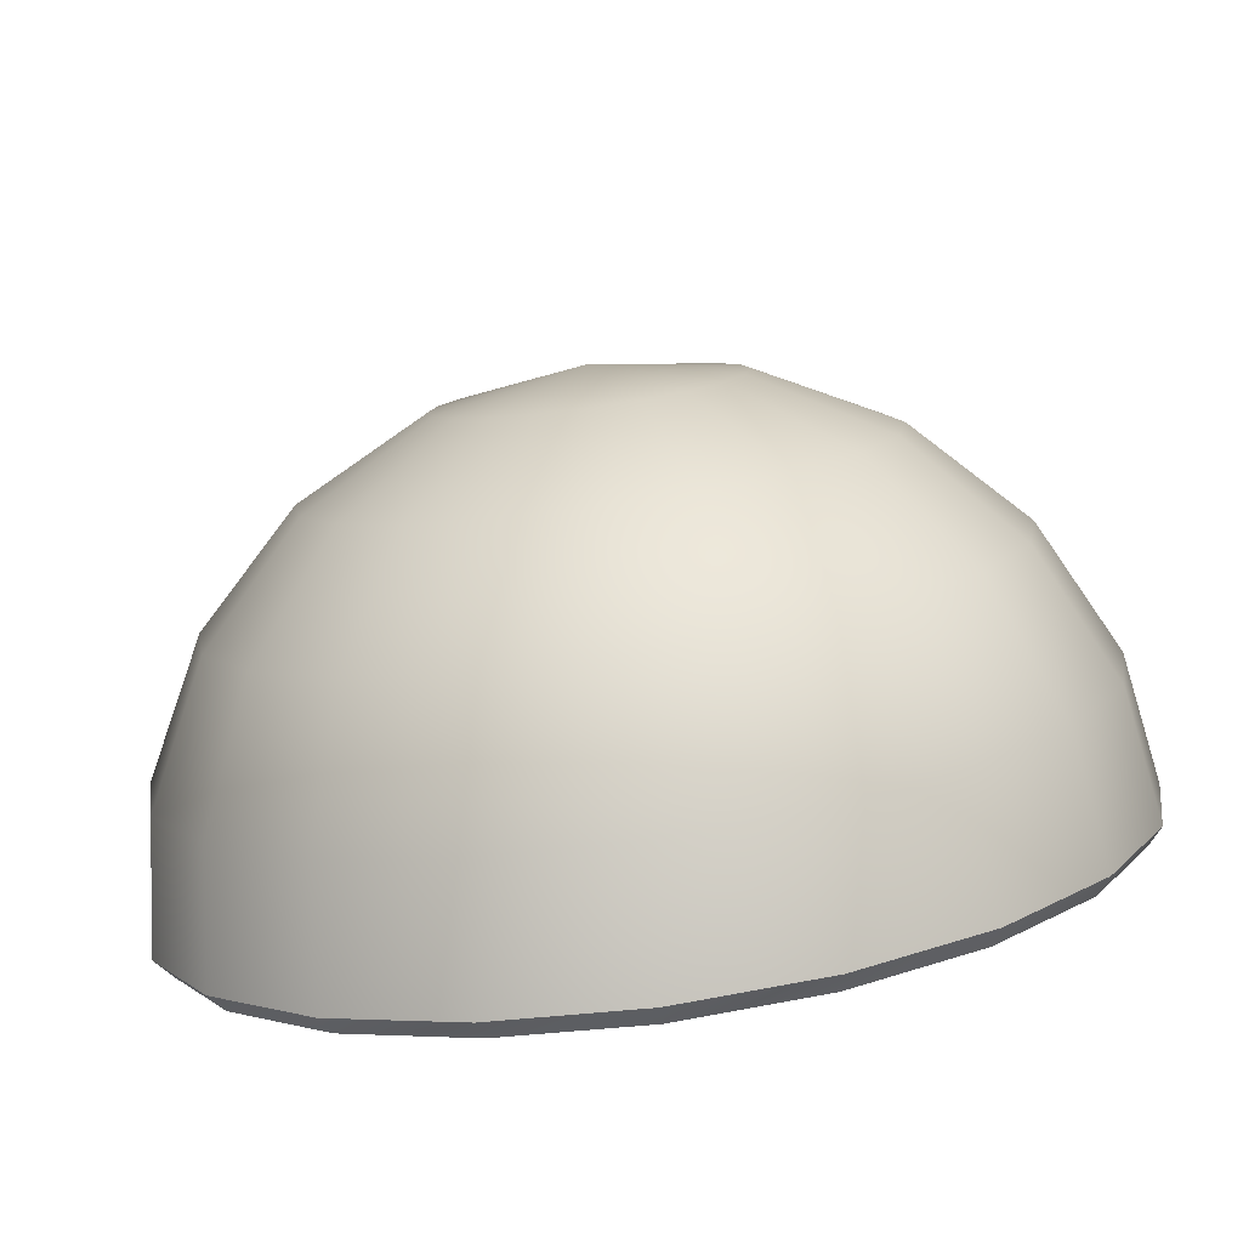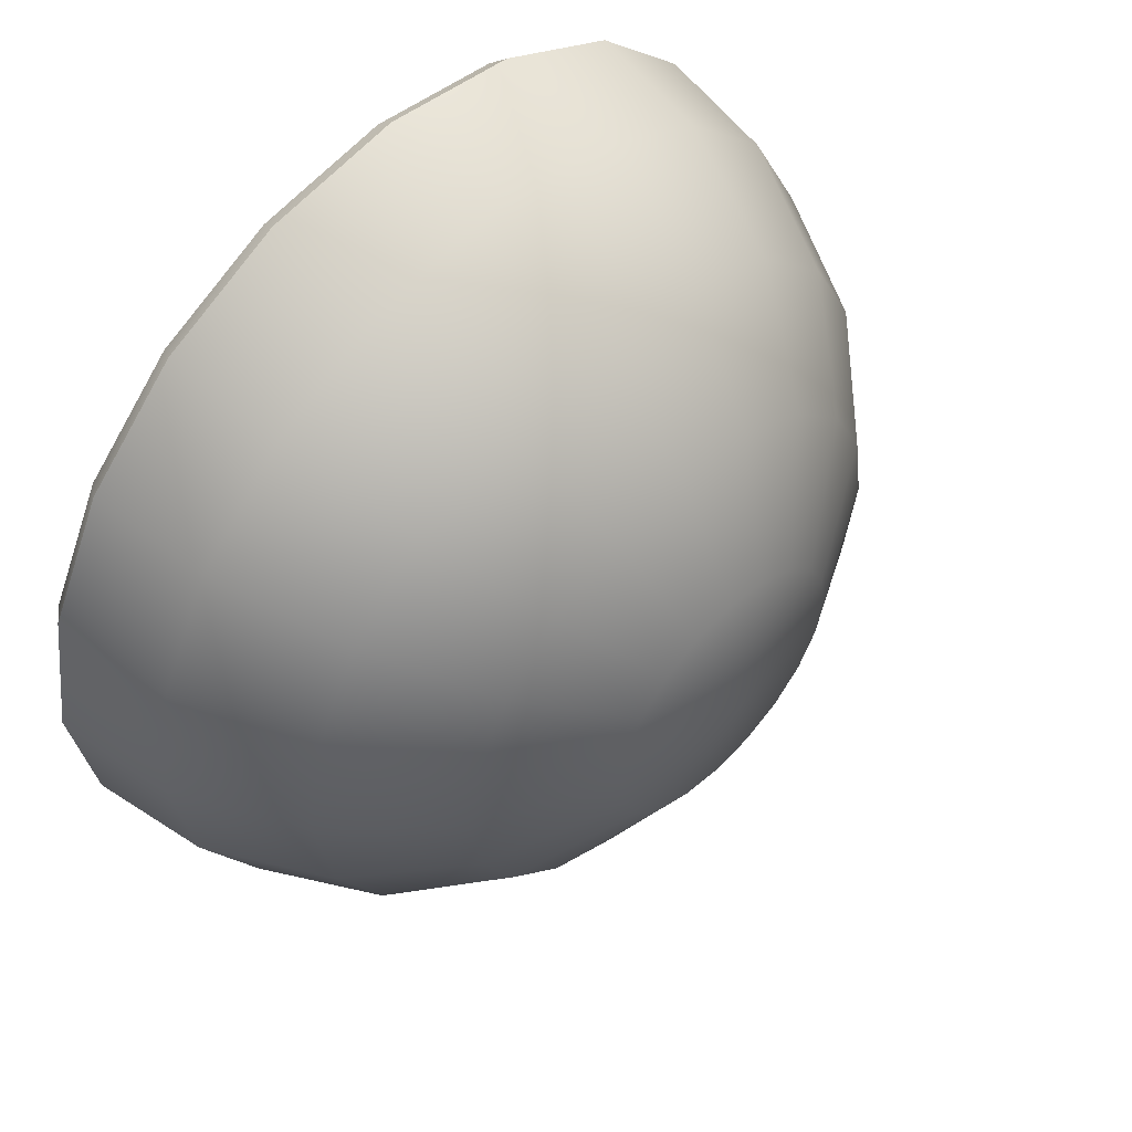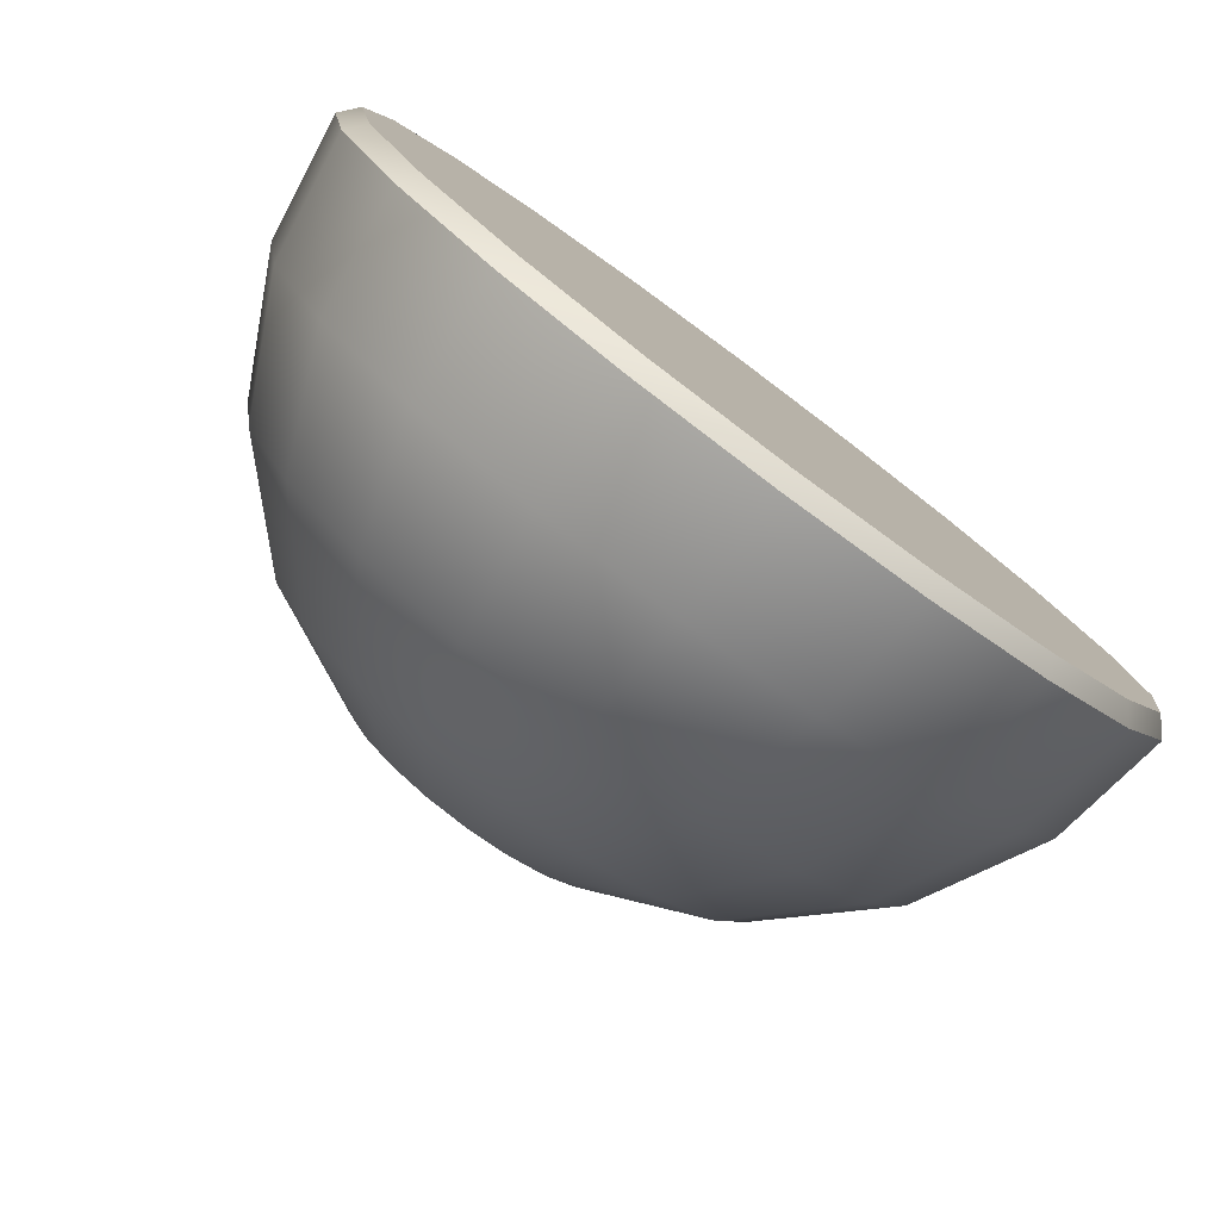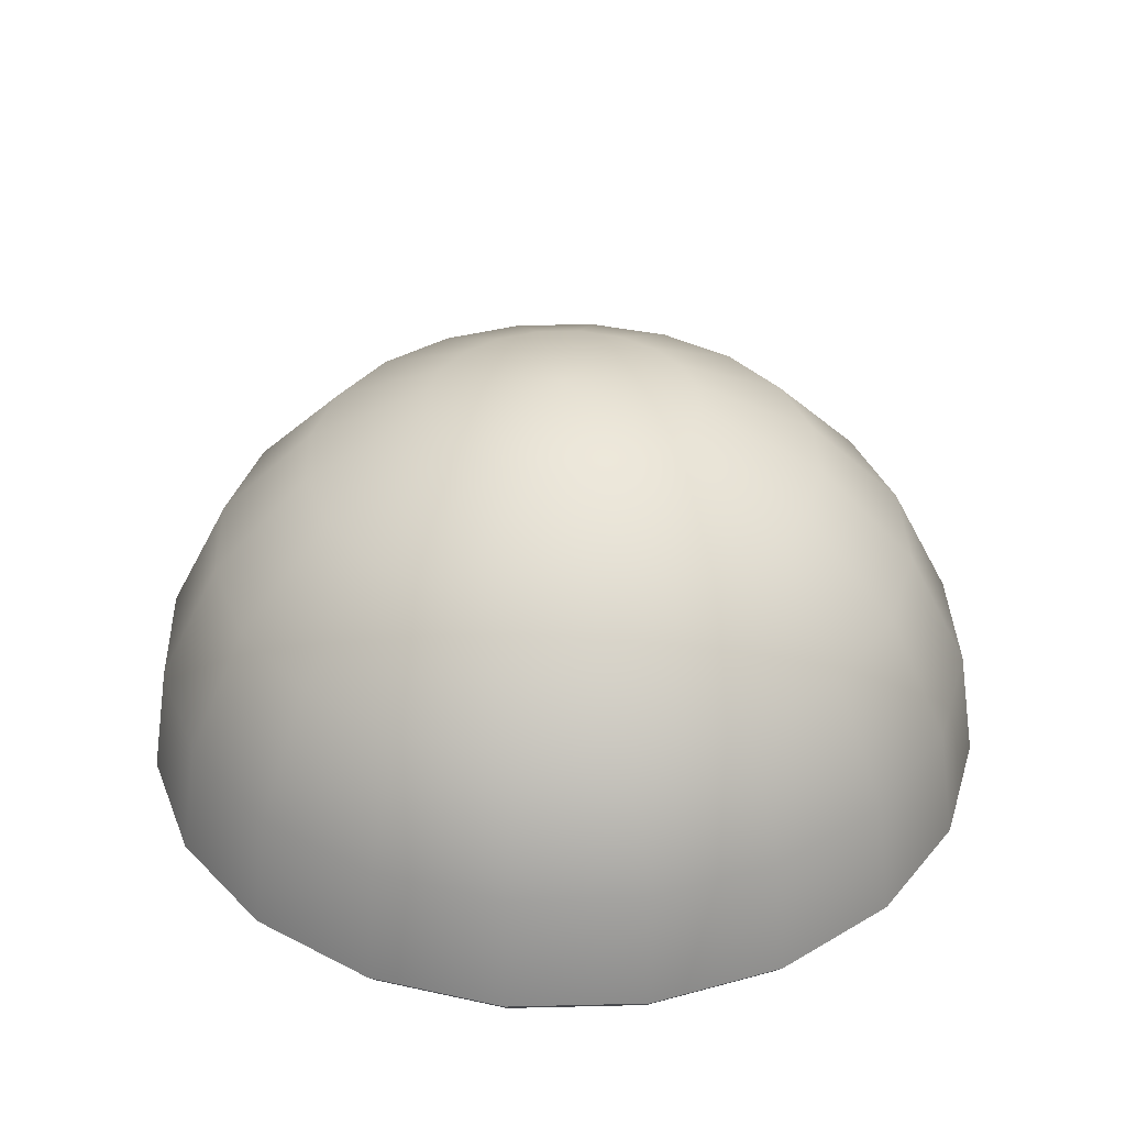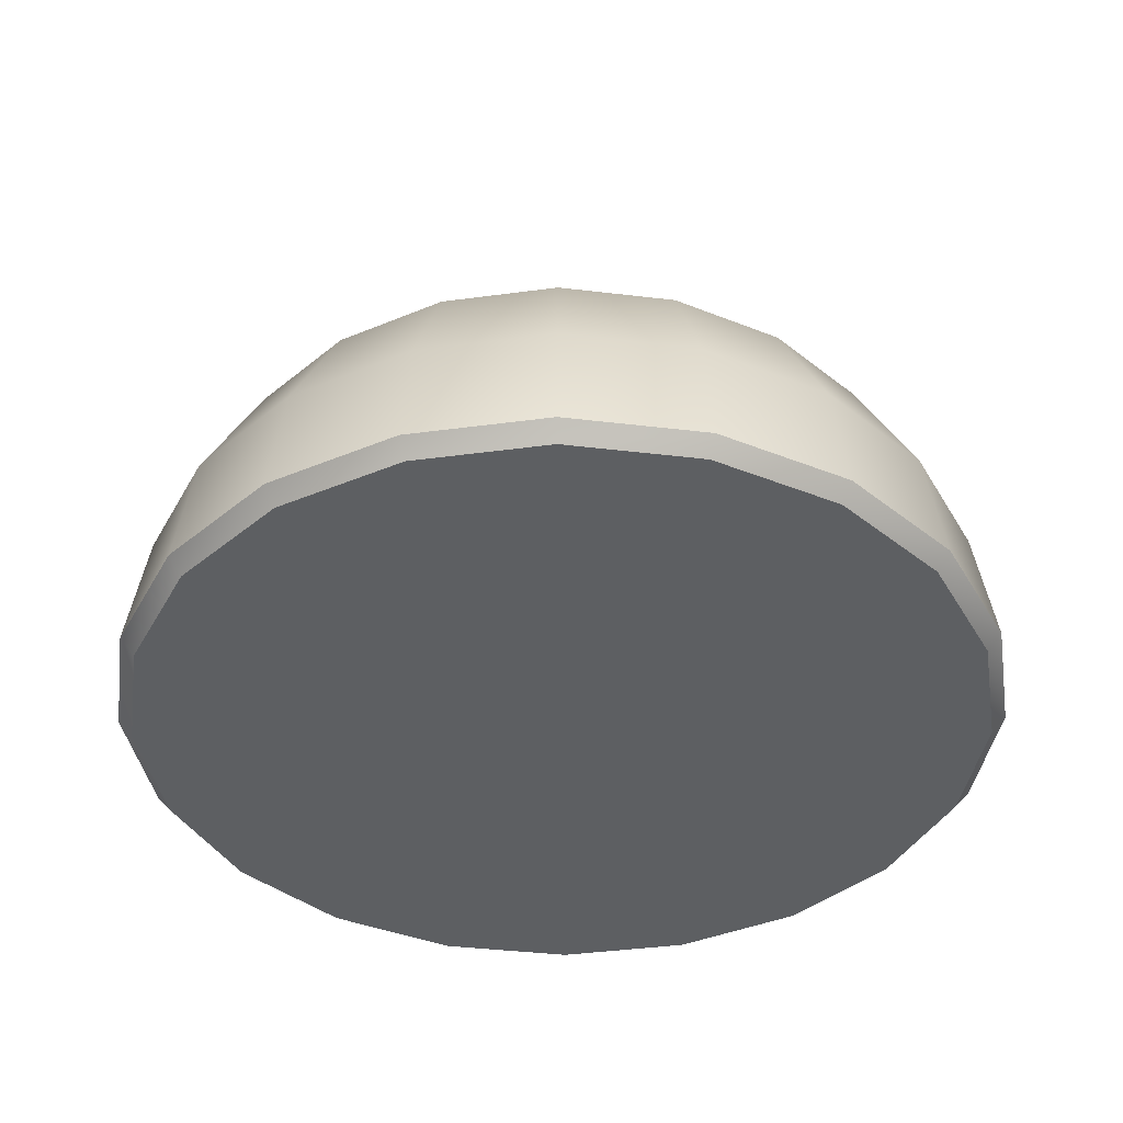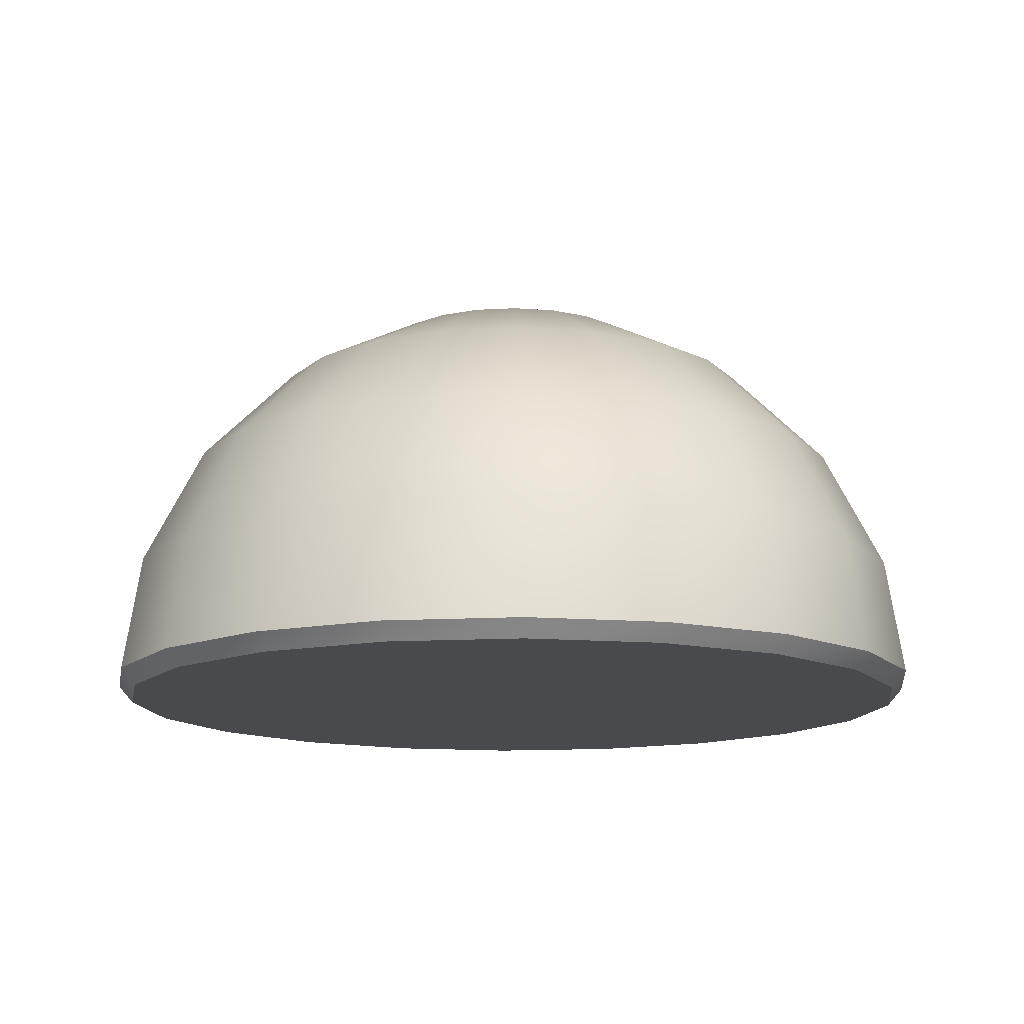
<metadata>
{"format":"obj","ext":"obj","renderer":"f3d","projection":"perspective","resolution":1024,"background":"white","views":[{"elev":-79.6,"azim":-172.2,"up":"+Z"},{"elev":54.7,"azim":134.3,"up":"+Z"},{"elev":-79.9,"azim":-36.6,"up":"+Z"},{"elev":35.6,"azim":-154.8,"up":"+Y"},{"elev":-39.6,"azim":-35.5,"up":"+Y"},{"elev":-13.2,"azim":-73.5,"up":"+Y"}]}
</metadata>
<code>
v 0 0.25 0
v 0.2378 0.07725 0
v 0.2261 0.07725 -0.07347
v 0.1924 0.07725 -0.1398
v 0.1398 0.07725 -0.1924
v 0.07347 0.07725 -0.2261
v 0 0.07725 -0.2378
v -0.07347 0.07725 -0.2261
v -0.1398 0.07725 -0.1924
v -0.1924 0.07725 -0.1398
v -0.2261 0.07725 -0.07347
v -0.2378 0.07725 -0
v -0.2261 0.07725 0.07347
v -0.1924 0.07725 0.1398
v -0.1398 0.07725 0.1924
v -0.07347 0.07725 0.2261
v -0 0.07725 0.2378
v 0.07347 0.07725 0.2261
v 0.1398 0.07725 0.1924
v 0.1924 0.07725 0.1398
v 0.2261 0.07725 0.07347
v 0.2023 0.1469 0
v 0.1924 0.1469 -0.0625
v 0.1636 0.1469 -0.1189
v 0.1189 0.1469 -0.1636
v 0.0625 0.1469 -0.1924
v 0 0.1469 -0.2023
v -0.0625 0.1469 -0.1924
v -0.1189 0.1469 -0.1636
v -0.1636 0.1469 -0.1189
v -0.1924 0.1469 -0.0625
v -0.2023 0.1469 -0
v -0.1924 0.1469 0.0625
v -0.1636 0.1469 0.1189
v -0.1189 0.1469 0.1636
v -0.0625 0.1469 0.1924
v -0 0.1469 0.2023
v 0.0625 0.1469 0.1924
v 0.1189 0.1469 0.1636
v 0.1636 0.1469 0.1189
v 0.1924 0.1469 0.0625
v 0.1469 0.2023 0
v 0.1398 0.2023 -0.04541
v 0.1189 0.2023 -0.08637
v 0.08637 0.2023 -0.1189
v 0.04541 0.2023 -0.1398
v 0 0.2023 -0.1469
v -0.04541 0.2023 -0.1398
v -0.08637 0.2023 -0.1189
v -0.1189 0.2023 -0.08637
v -0.1398 0.2023 -0.04541
v -0.1469 0.2023 -0
v -0.1398 0.2023 0.04541
v -0.1189 0.2023 0.08637
v -0.08637 0.2023 0.1189
v -0.04541 0.2023 0.1398
v -0 0.2023 0.1469
v 0.04541 0.2023 0.1398
v 0.08637 0.2023 0.1189
v 0.1189 0.2023 0.08637
v 0.1398 0.2023 0.04541
v 0.07725 0.2378 0
v 0.07347 0.2378 -0.02387
v 0.0625 0.2378 -0.04541
v 0.04541 0.2378 -0.0625
v 0.02387 0.2378 -0.07347
v 0 0.2378 -0.07725
v -0.02387 0.2378 -0.07347
v -0.04541 0.2378 -0.0625
v -0.0625 0.2378 -0.04541
v -0.07347 0.2378 -0.02387
v -0.07725 0.2378 -0
v -0.07347 0.2378 0.02387
v -0.0625 0.2378 0.04541
v -0.04541 0.2378 0.0625
v -0.02387 0.2378 0.07347
v -0 0.2378 0.07725
v 0.02387 0.2378 0.07347
v 0.04541 0.2378 0.0625
v 0.0625 0.2378 0.04541
v 0.07347 0.2378 0.02387
v 0.2399 -0 -0
v 0.2281 -0 -0.07413
v 0.1941 -0 -0.141
v 0.141 -0 -0.1941
v 0.07413 -0 -0.2281
v 0 -0 -0.2399
v -0.07413 -0 -0.2281
v -0.141 -0 -0.1941
v -0.1941 -0 -0.141
v -0.2281 -0 -0.07413
v -0.2399 -0 -0
v -0.2281 -0 0.07413
v -0.1941 -0 0.141
v -0.141 -0 0.1941
v -0.07413 -0 0.2281
v -0 -0 0.2399
v 0.07413 -0 0.2281
v 0.141 -0 0.1941
v 0.1941 -0 0.141
v 0.2281 -0 0.07413
v 0.2363 0.00988 0.07677
v 0.2484 0.00988 0
v 0.2363 0.00988 -0.07677
v 0.201 0.00988 -0.146
v 0.146 0.00988 -0.201
v 0.07677 0.00988 -0.2363
v 0 0.00988 -0.2484
v -0.07677 0.00988 -0.2363
v -0.146 0.00988 -0.201
v -0.201 0.00988 -0.146
v -0.2363 0.00988 -0.07677
v -0.2484 0.00988 -0
v -0.2363 0.00988 0.07677
v -0.201 0.00988 0.146
v -0.146 0.00988 0.201
v -0.07677 0.00988 0.2363
v -0 0.00988 0.2484
v 0.07677 0.00988 0.2363
v 0.146 0.00988 0.201
v 0.201 0.00988 0.146
o hemisphere
f 3 2 103
f 4 3 104
f 5 4 105
f 6 5 106
f 7 6 107
f 8 7 108
f 9 8 109
f 10 9 110
f 11 10 111
f 12 11 112
f 13 12 113
f 14 13 114
f 15 14 115
f 16 15 116
f 17 16 117
f 18 17 118
f 19 18 119
f 20 19 120
f 21 20 121
f 2 21 102
f 23 22 2
f 24 23 3
f 25 24 4
f 26 25 5
f 27 26 6
f 28 27 7
f 29 28 8
f 30 29 9
f 31 30 10
f 32 31 11
f 33 32 12
f 34 33 13
f 35 34 14
f 36 35 15
f 37 36 16
f 38 37 17
f 39 38 18
f 40 39 19
f 41 40 20
f 22 41 21
f 43 42 22
f 44 43 23
f 45 44 24
f 46 45 25
f 47 46 26
f 48 47 27
f 49 48 28
f 50 49 29
f 51 50 30
f 52 51 31
f 53 52 32
f 54 53 33
f 55 54 34
f 56 55 35
f 57 56 36
f 58 57 37
f 59 58 38
f 60 59 39
f 61 60 40
f 42 61 41
f 63 62 42
f 64 63 43
f 65 64 44
f 66 65 45
f 67 66 46
f 68 67 47
f 69 68 48
f 70 69 49
f 71 70 50
f 72 71 51
f 73 72 52
f 74 73 53
f 75 74 54
f 76 75 55
f 77 76 56
f 78 77 57
f 79 78 58
f 80 79 59
f 81 80 60
f 62 81 61
f 1 62 63
f 1 63 64
f 1 64 65
f 1 65 66
f 1 66 67
f 1 67 68
f 1 68 69
f 1 69 70
f 1 70 71
f 1 71 72
f 1 72 73
f 1 73 74
f 1 74 75
f 1 75 76
f 1 76 77
f 1 77 78
f 1 78 79
f 1 79 80
f 1 80 81
f 1 81 62
f 89 88 87
f 90 89 92
f 87 86 85
f 85 84 83
f 92 89 97
f 94 93 97
f 97 96 95
f 83 82 99
f 100 99 82
f 89 83 98
f 87 85 83
f 104 103 82
f 105 104 83
f 106 105 84
f 107 106 85
f 108 107 86
f 109 108 87
f 110 109 88
f 111 110 89
f 112 111 90
f 113 112 91
f 114 113 92
f 115 114 93
f 116 115 94
f 117 116 95
f 118 117 96
f 119 118 97
f 120 119 98
f 121 120 99
f 102 121 100
f 103 102 101
f 91 90 92
f 93 92 97
f 95 94 97
f 98 83 99
f 101 100 82
f 97 89 98
f 89 87 83
f 104 3 103
f 105 4 104
f 106 5 105
f 107 6 106
f 108 7 107
f 109 8 108
f 110 9 109
f 111 10 110
f 112 11 111
f 113 12 112
f 114 13 113
f 115 14 114
f 116 15 115
f 117 16 116
f 118 17 117
f 119 18 118
f 120 19 119
f 121 20 120
f 102 21 121
f 103 2 102
f 3 23 2
f 4 24 3
f 5 25 4
f 6 26 5
f 7 27 6
f 8 28 7
f 9 29 8
f 10 30 9
f 11 31 10
f 12 32 11
f 13 33 12
f 14 34 13
f 15 35 14
f 16 36 15
f 17 37 16
f 18 38 17
f 19 39 18
f 20 40 19
f 21 41 20
f 2 22 21
f 23 43 22
f 24 44 23
f 25 45 24
f 26 46 25
f 27 47 26
f 28 48 27
f 29 49 28
f 30 50 29
f 31 51 30
f 32 52 31
f 33 53 32
f 34 54 33
f 35 55 34
f 36 56 35
f 37 57 36
f 38 58 37
f 39 59 38
f 40 60 39
f 41 61 40
f 22 42 41
f 43 63 42
f 44 64 43
f 45 65 44
f 46 66 45
f 47 67 46
f 48 68 47
f 49 69 48
f 50 70 49
f 51 71 50
f 52 72 51
f 53 73 52
f 54 74 53
f 55 75 54
f 56 76 55
f 57 77 56
f 58 78 57
f 59 79 58
f 60 80 59
f 61 81 60
f 42 62 61
f 83 104 82
f 84 105 83
f 85 106 84
f 86 107 85
f 87 108 86
f 88 109 87
f 89 110 88
f 90 111 89
f 91 112 90
f 92 113 91
f 93 114 92
f 94 115 93
f 95 116 94
f 96 117 95
f 97 118 96
f 98 119 97
f 99 120 98
f 100 121 99
f 101 102 100
f 82 103 101

</code>
